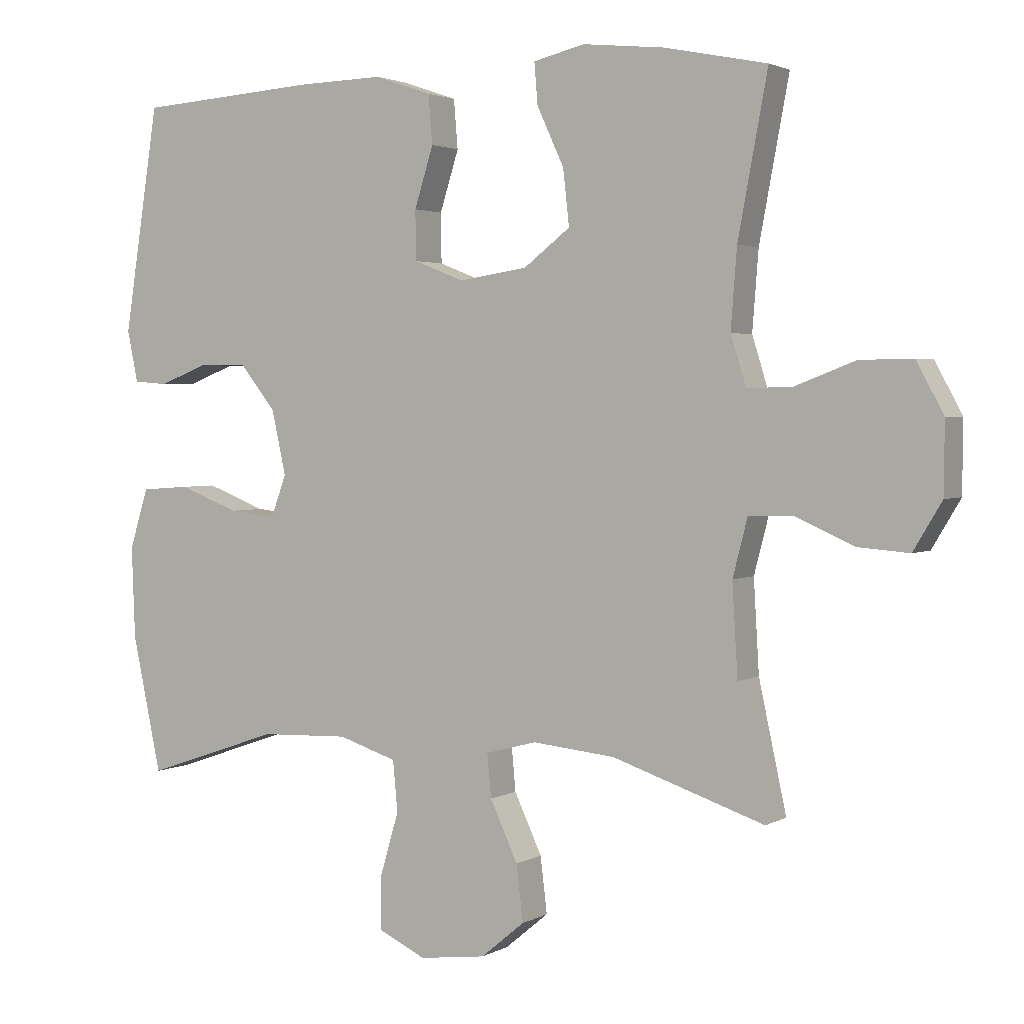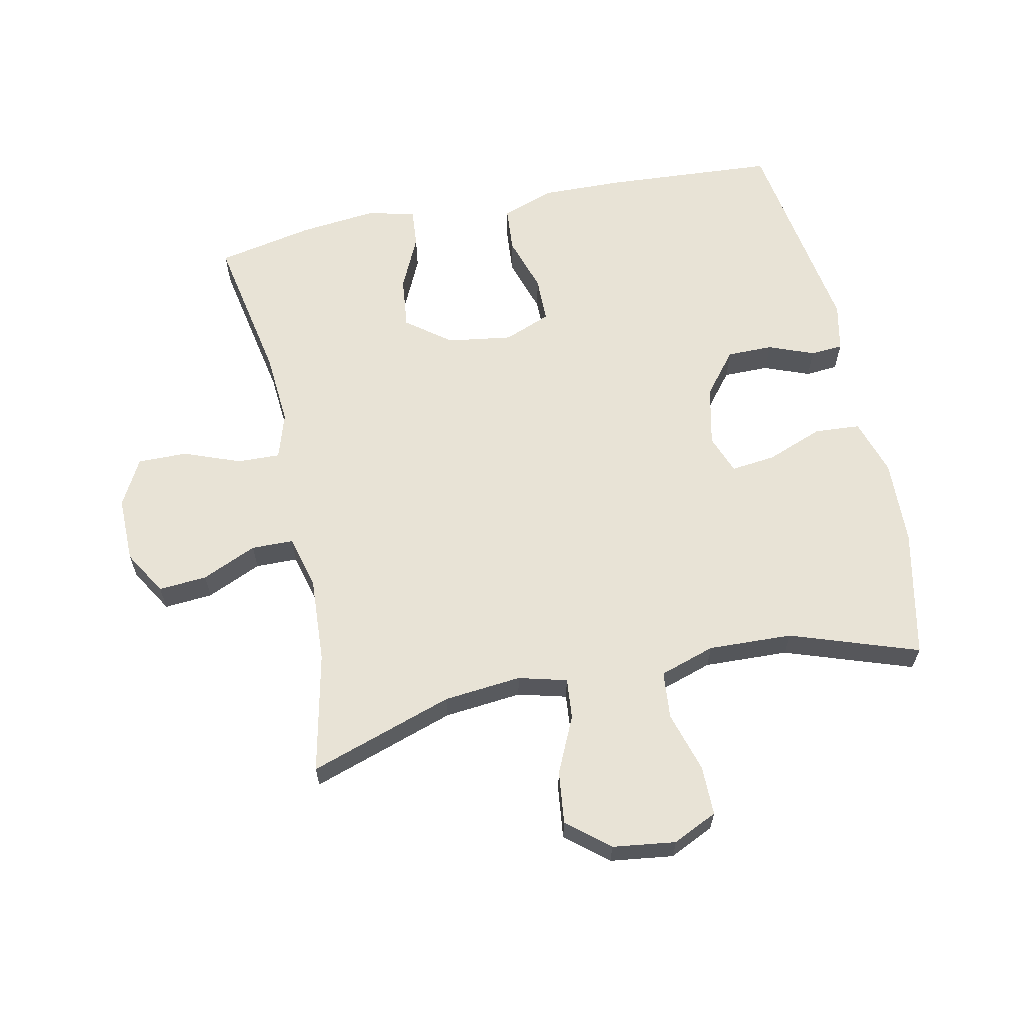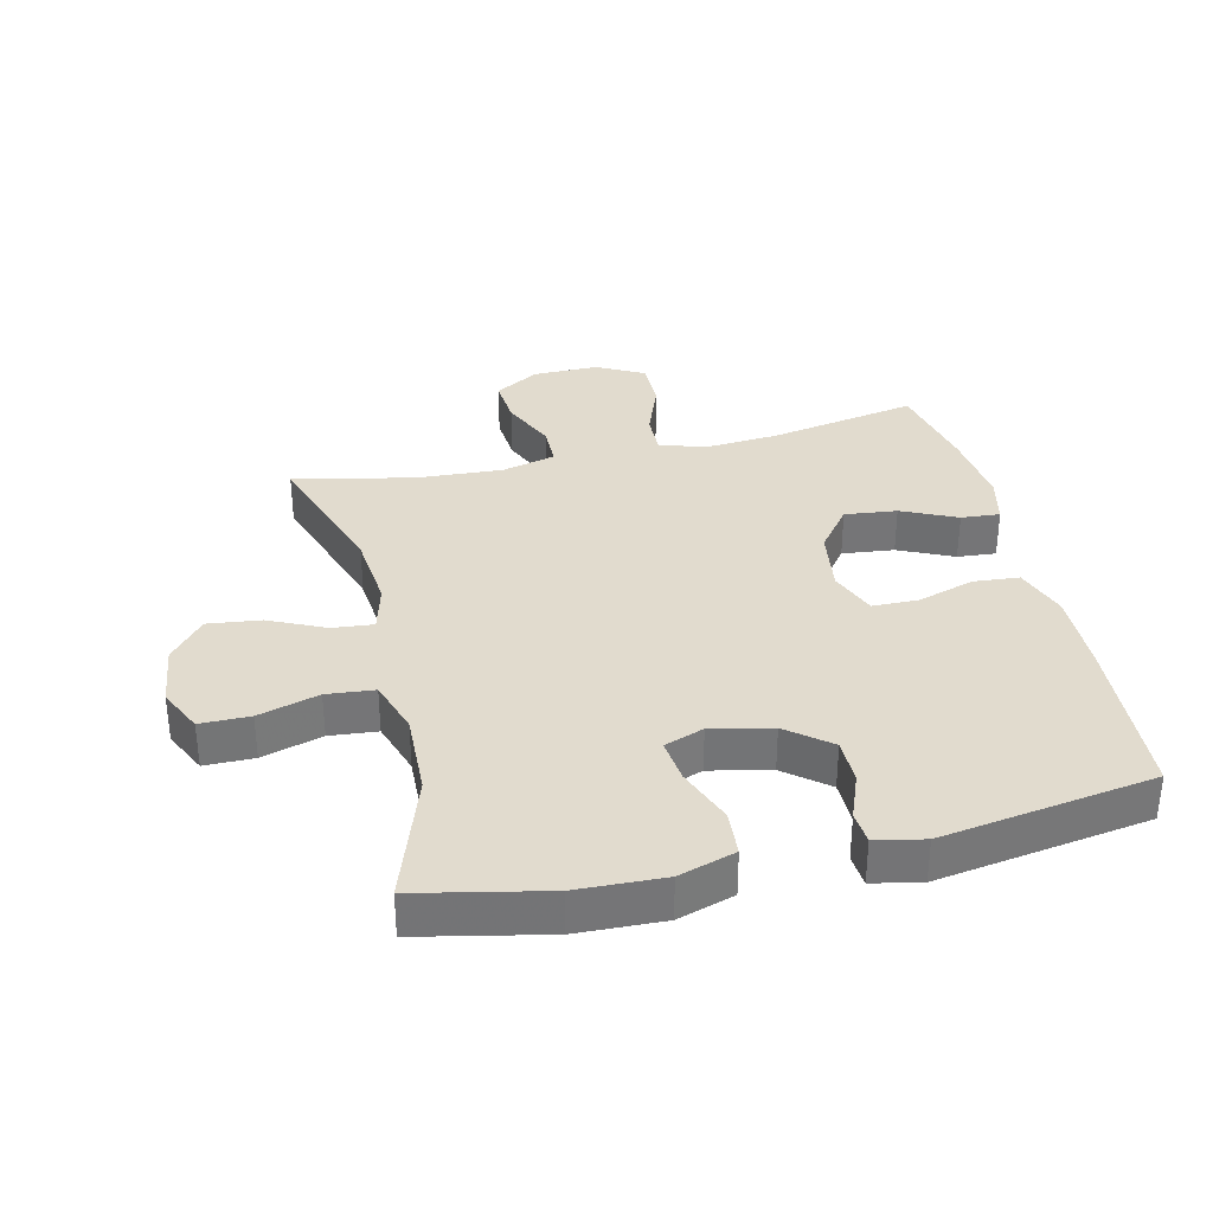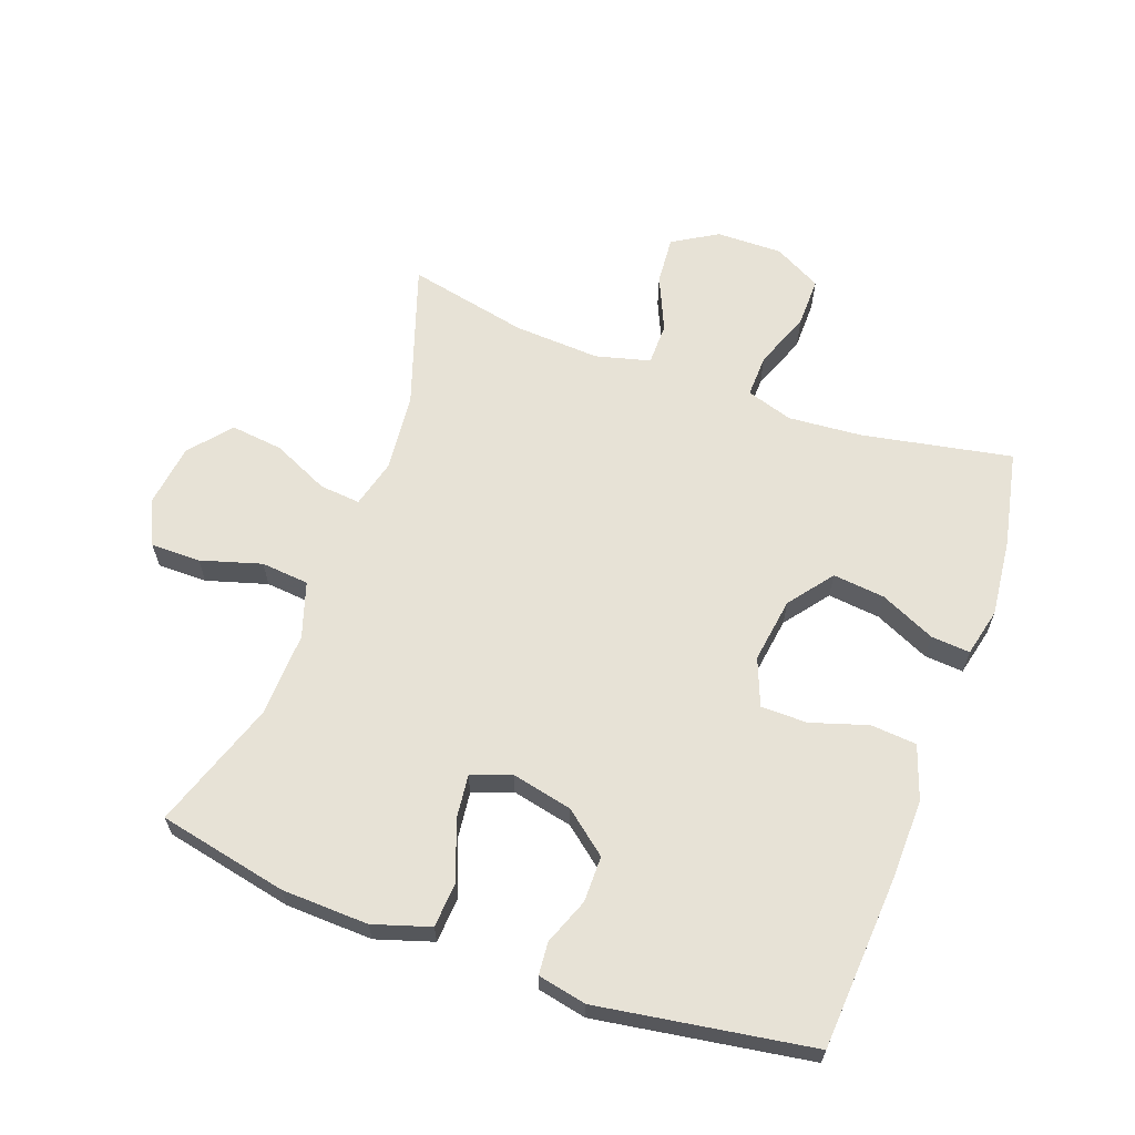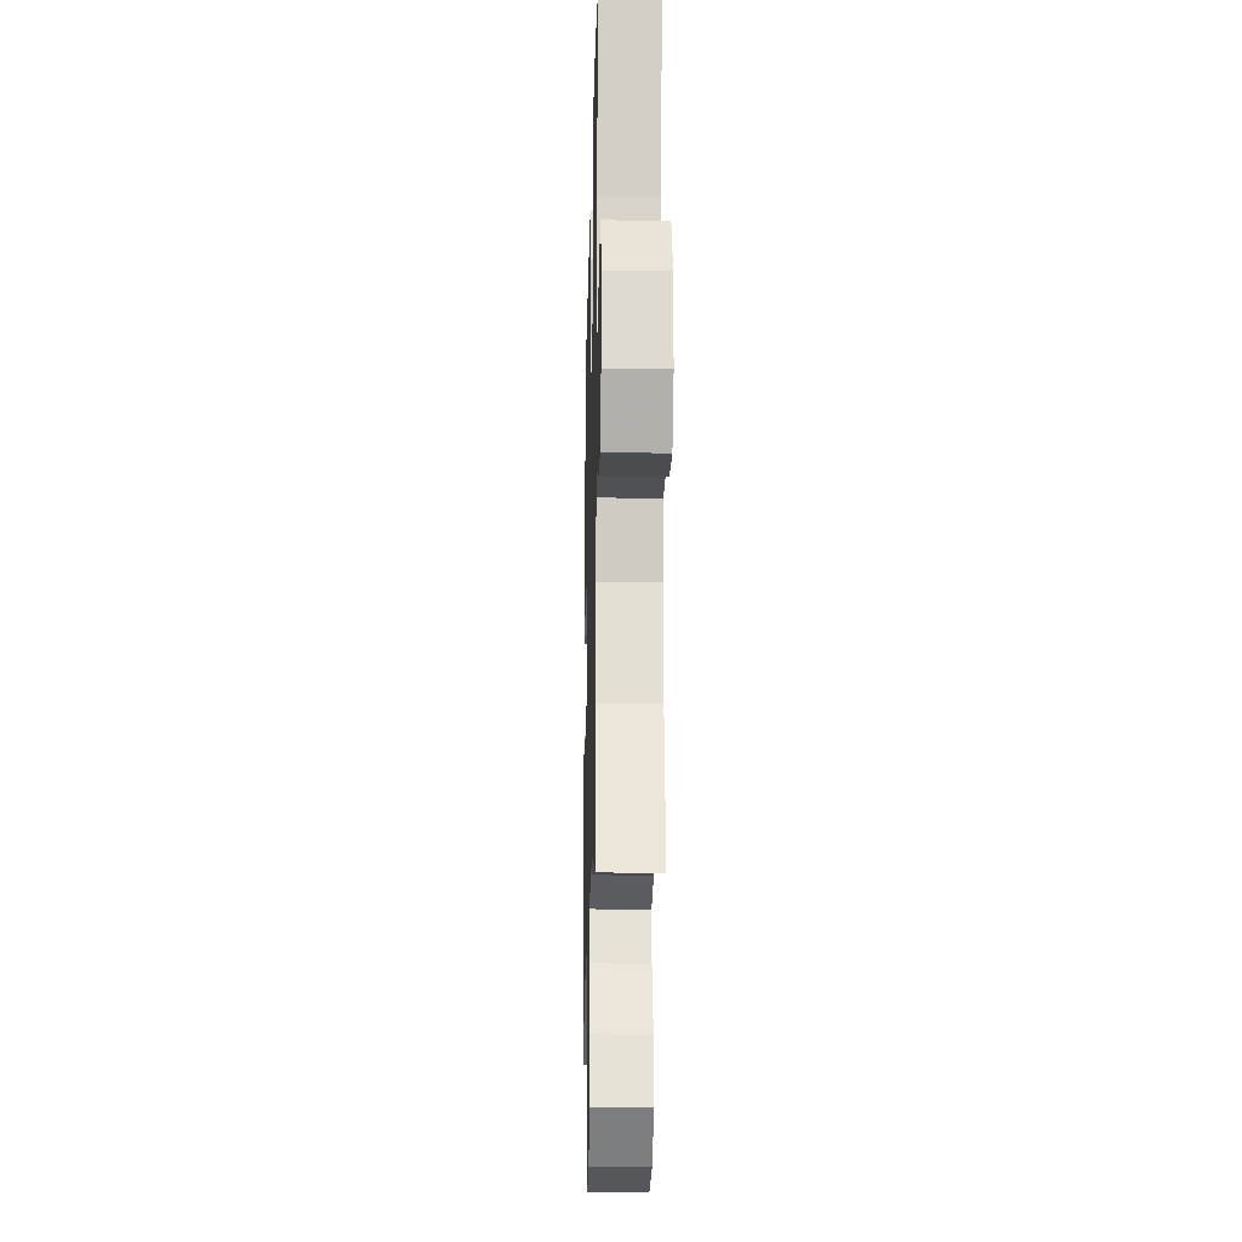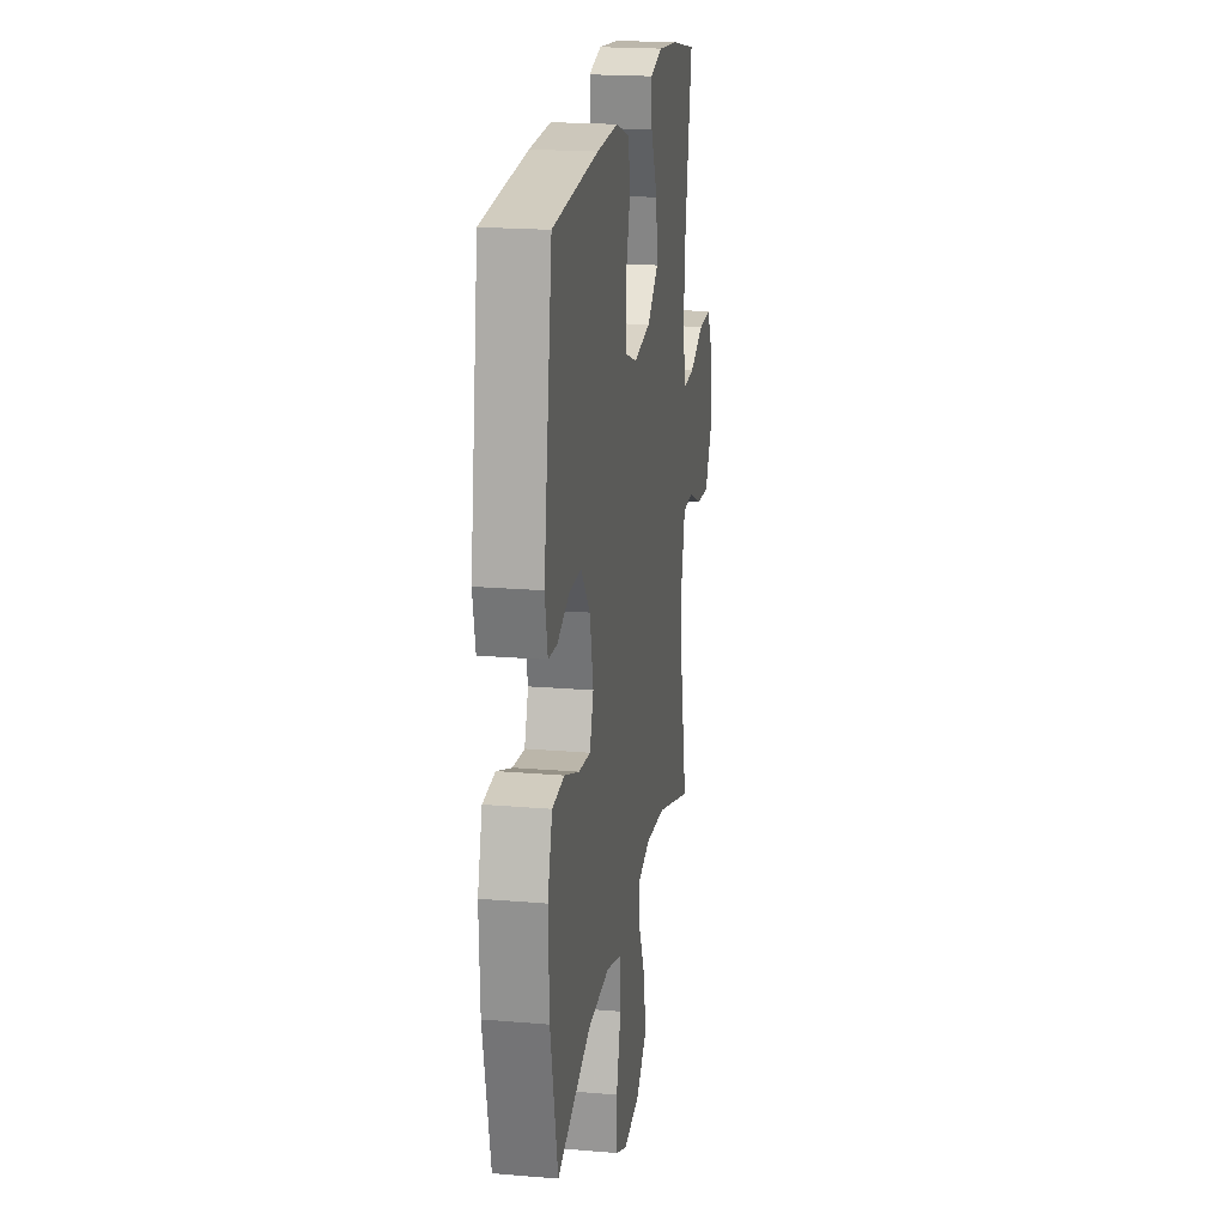
<metadata>
{"format":"obj","ext":"obj","renderer":"f3d","projection":"perspective","resolution":1024,"background":"white","views":[{"elev":2.5,"azim":29.4,"up":"+Z"},{"elev":62.5,"azim":168.1,"up":"+Y"},{"elev":33.9,"azim":-103.3,"up":"+Y"},{"elev":63.3,"azim":-70.1,"up":"+Y"},{"elev":-19.2,"azim":88.6,"up":"+Z"},{"elev":20.3,"azim":-81.2,"up":"+Z"}]}
</metadata>
<code>
v 0.5 0.07 -0.5
v 0.274 0.07 -0.425
v 0.152 0.07 -0.413
v 0.076 0.07 -0.433
v 0.082 0.07 -0.497
v 0.123 0.07 -0.585
v 0.133 0.07 -0.668
v 0.068 0.07 -0.722
v -0.031 0.07 -0.735
v -0.101 0.07 -0.702
v -0.101 0.07 -0.624
v -0.073 0.07 -0.529
v -0.08 0.07 -0.454
v -0.167 0.07 -0.426
v -0.299 0.07 -0.431
v -0.5 0.07 -0.5
v -0.543 0.07 -0.298
v -0.548 0.07 -0.162
v -0.52 0.07 -0.073
v -0.448 0.07 -0.068
v -0.359 0.07 -0.102
v -0.289 0.07 -0.11
v -0.266 0.07 -0.048
v -0.287 0.07 0.047
v -0.341 0.07 0.114
v -0.413 0.07 0.114
v -0.485 0.07 0.086
v -0.536 0.07 0.09
v -0.552 0.07 0.166
v -0.5 0.07 0.5
v -0.23 0.07 0.518
v -0.103 0.07 0.521
v -0.019 0.07 0.492
v -0.013 0.07 0.42
v -0.041 0.07 0.331
v -0.04 0.07 0.258
v 0.034 0.07 0.229
v 0.136 0.07 0.244
v 0.205 0.07 0.297
v 0.196 0.07 0.379
v 0.156 0.07 0.465
v 0.151 0.07 0.526
v 0.227 0.07 0.544
v 0.349 0.07 0.531
v 0.5 0.07 0.5
v 0.456 0.07 0.266
v 0.447 0.07 0.15
v 0.47 0.07 0.077
v 0.537 0.07 0.079
v 0.626 0.07 0.113
v 0.704 0.07 0.114
v 0.744 0.07 0.04
v 0.743 0.07 -0.064
v 0.701 0.07 -0.134
v 0.625 0.07 -0.128
v 0.539 0.07 -0.09
v 0.473 0.07 -0.091
v 0.451 0.07 -0.176
v 0.459 0.07 -0.311
v 0.5 0 -0.5
v 0.274 0 -0.425
v 0.152 0 -0.413
v 0.076 0 -0.433
v 0.082 0 -0.497
v 0.123 0 -0.585
v 0.133 0 -0.668
v 0.068 0 -0.722
v -0.031 0 -0.735
v -0.101 0 -0.702
v -0.101 0 -0.624
v -0.073 0 -0.529
v -0.08 0 -0.454
v -0.167 0 -0.426
v -0.299 0 -0.431
v -0.5 0 -0.5
v -0.543 0 -0.298
v -0.548 0 -0.162
v -0.52 0 -0.073
v -0.448 0 -0.068
v -0.359 0 -0.102
v -0.289 0 -0.11
v -0.266 0 -0.048
v -0.287 0 0.047
v -0.341 0 0.114
v -0.413 0 0.114
v -0.485 0 0.086
v -0.536 0 0.09
v -0.552 0 0.166
v -0.5 0 0.5
v -0.23 0 0.518
v -0.103 0 0.521
v -0.019 0 0.492
v -0.013 0 0.42
v -0.041 0 0.331
v -0.04 0 0.258
v 0.034 0 0.229
v 0.136 0 0.244
v 0.205 0 0.297
v 0.196 0 0.379
v 0.156 0 0.465
v 0.151 0 0.526
v 0.227 0 0.544
v 0.349 0 0.531
v 0.5 0 0.5
v 0.456 0 0.266
v 0.447 0 0.15
v 0.47 0 0.077
v 0.537 0 0.079
v 0.626 0 0.113
v 0.704 0 0.114
v 0.744 0 0.04
v 0.743 0 -0.064
v 0.701 0 -0.134
v 0.625 0 -0.128
v 0.539 0 -0.09
v 0.473 0 -0.091
v 0.451 0 -0.176
v 0.459 0 -0.311
f 54 55 56
f 53 54 56
f 52 53 56
f 51 52 56
f 50 51 56
f 49 50 56
f 48 49 56 57
f 47 48 57 58
f 44 45 46
f 43 44 46
f 42 43 46
f 41 42 46
f 40 41 46
f 39 40 46 47
f 38 39 47 58
f 33 34 35
f 32 33 35
f 31 32 35
f 30 31 35
f 29 30 35
f 28 29 35
f 27 28 35
f 26 27 35
f 25 26 35 36
f 24 25 36 37
f 19 20 21
f 18 19 21
f 17 18 21
f 16 17 21
f 15 16 21
f 14 15 21 22
f 13 14 22 23
f 10 11 12
f 9 10 12
f 8 9 12
f 7 8 12
f 6 7 12
f 5 6 12
f 4 5 12 13
f 38 58 59
f 37 38 59
f 24 37 59
f 23 24 59
f 13 23 59
f 4 13 59
f 3 4 59
f 59 1 2
f 2 3 59
f 115 114 113
f 115 113 112
f 115 112 111
f 115 111 110
f 115 110 109
f 115 109 108
f 116 115 108 107
f 117 116 107 106
f 105 104 103
f 105 103 102
f 105 102 101
f 105 101 100
f 105 100 99
f 106 105 99 98
f 117 106 98 97
f 94 93 92
f 94 92 91
f 94 91 90
f 94 90 89
f 94 89 88
f 94 88 87
f 94 87 86
f 94 86 85
f 95 94 85 84
f 96 95 84 83
f 80 79 78
f 80 78 77
f 80 77 76
f 80 76 75
f 80 75 74
f 81 80 74 73
f 82 81 73 72
f 71 70 69
f 71 69 68
f 71 68 67
f 71 67 66
f 71 66 65
f 71 65 64
f 72 71 64 63
f 118 117 97
f 118 97 96
f 118 96 83
f 118 83 82
f 118 82 72
f 118 72 63
f 118 63 62
f 61 60 118
f 118 62 61
f 1 60 61 2
f 2 61 62 3
f 3 62 63 4
f 4 63 64 5
f 5 64 65 6
f 6 65 66 7
f 7 66 67 8
f 8 67 68 9
f 9 68 69 10
f 10 69 70 11
f 11 70 71 12
f 12 71 72 13
f 13 72 73 14
f 14 73 74 15
f 15 74 75 16
f 16 75 76 17
f 17 76 77 18
f 18 77 78 19
f 19 78 79 20
f 20 79 80 21
f 21 80 81 22
f 22 81 82 23
f 23 82 83 24
f 24 83 84 25
f 25 84 85 26
f 26 85 86 27
f 27 86 87 28
f 28 87 88 29
f 29 88 89 30
f 30 89 90 31
f 31 90 91 32
f 32 91 92 33
f 33 92 93 34
f 34 93 94 35
f 35 94 95 36
f 36 95 96 37
f 37 96 97 38
f 38 97 98 39
f 39 98 99 40
f 40 99 100 41
f 41 100 101 42
f 42 101 102 43
f 43 102 103 44
f 44 103 104 45
f 45 104 105 46
f 46 105 106 47
f 47 106 107 48
f 48 107 108 49
f 49 108 109 50
f 50 109 110 51
f 51 110 111 52
f 52 111 112 53
f 53 112 113 54
f 54 113 114 55
f 55 114 115 56
f 56 115 116 57
f 57 116 117 58
f 58 117 118 59
f 59 118 60 1

</code>
